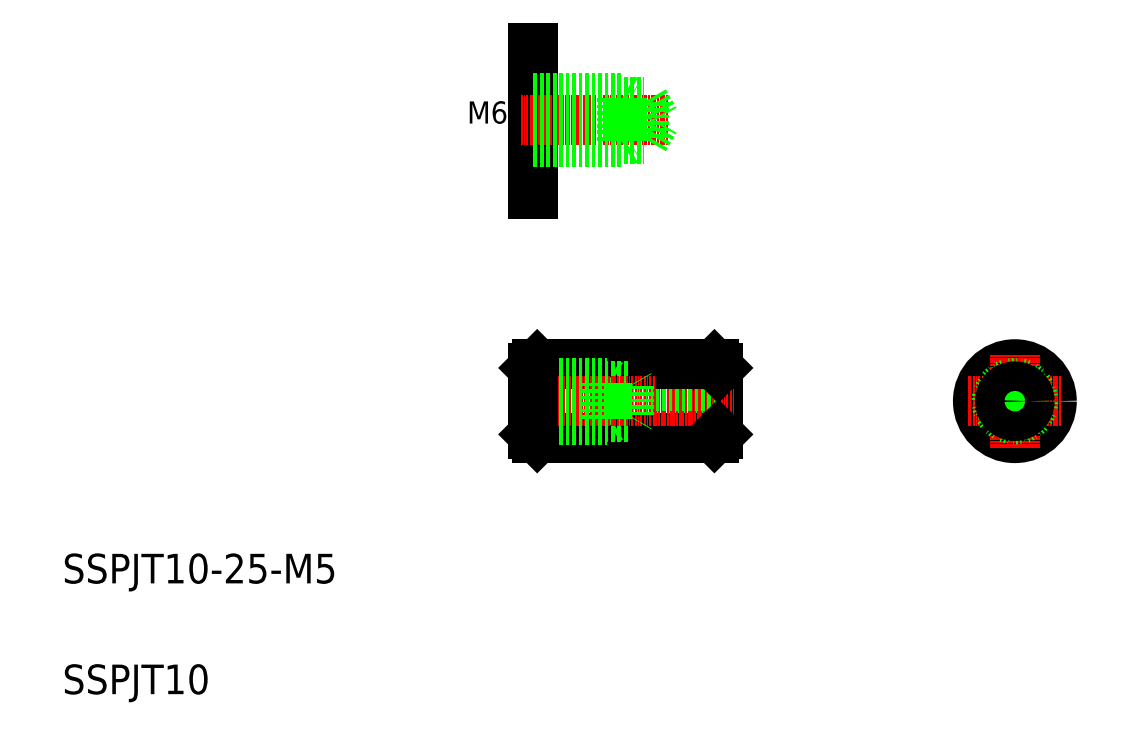
<metadata>
{"format":"dxf","ext":"dxf","renderer":"ezdxf+matplotlib","layout":"modelspace","background":"white","min_lineweight":24,"dpi":150}
</metadata>
<code>
0
SECTION
2
ENTITIES
0
TEXT
8
0
10
277.1
20
77.26
30
0
40
4
1
SSPJT10-25-M5
0
TEXT
8
0
10
277.1
20
62.26
30
0
40
4
1
SSPJT10
0
LINE
8
0
10
365.4
20
106.9
30
0
11
365.4
21
96.94
31
0
0
LINE
8
0
10
341.4
20
106.9
30
0
11
341.4
21
96.94
31
0
0
LINE
8
0
10
340.9
20
106.4
30
0
11
340.9
21
97.44
31
0
0
LINE
8
0
10
365.9
20
106.4
30
0
11
365.9
21
97.44
31
0
0
LINE
8
0
10
354
20
99.94
30
0
11
365.9
21
99.94
31
0
0
LINE
8
0
10
341.4
20
96.94
30
0
11
365.4
21
96.94
31
0
0
LINE
8
CENTER
10
337.5
20
101.9
30
0
11
368.2
21
101.9
31
0
0
LINE
8
0
10
354
20
103.9
30
0
11
365.9
21
103.9
31
0
0
LINE
8
0
10
340.9
20
97.44
30
0
11
341.4
21
96.94
31
0
0
LINE
8
0
10
365.4
20
96.94
30
0
11
365.9
21
97.44
31
0
0
LINE
8
0
10
341.4
20
106.9
30
0
11
365.4
21
106.9
31
0
0
LINE
8
0
10
340.9
20
106.4
30
0
11
341.4
21
106.9
31
0
0
LINE
8
0
10
347.4
20
106.9
30
0
11
347.4
21
106.9
31
0
0
LINE
8
0
10
353.4
20
106.9
30
0
11
353.4
21
106.9
31
0
0
LINE
8
0
10
365.9
20
106.4
30
0
11
365.4
21
106.9
31
0
0
LINE
8
0
10
340.9
20
130
30
0
11
340.9
21
149.8
31
0
0
TEXT
8
0
10
331.9
20
139.5
30
0
40
3
1
M6
0
LINE
8
CENTER
10
339.2
20
140
30
0
11
359.1
21
140
31
0
0
CIRCLE
8
0
10
406.1
20
101.9
30
0
40
5
0
LINE
8
CENTER
10
399.8
20
101.9
30
0
11
412.4
21
101.9
31
0
0
LINE
8
CENTER
10
406.1
20
108.2
30
0
11
406.1
21
95.65
31
0
0
LINE
8
0
10
350.9
20
104.4
30
0
11
351.5
21
104.1
31
0
0
LINE
8
0
10
340.9
20
104
30
0
11
353.9
21
104
31
0
0
LINE
8
0
10
350.9
20
99.44
30
0
11
351.5
21
99.79
31
0
0
LINE
8
0
10
340.9
20
99.84
30
0
11
353.9
21
99.84
31
0
0
LINE
8
CENTER
10
339.3
20
101.9
30
0
11
357.4
21
101.9
31
0
0
LINE
8
0
10
350.9
20
104.4
30
0
11
350.9
21
99.44
31
0
0
LINE
8
0
10
340.9
20
99.44
30
0
11
350.9
21
99.44
31
0
0
LINE
8
0
10
340.9
20
104.4
30
0
11
350.9
21
104.4
31
0
0
LINE
8
0
10
353.9
20
104
30
0
11
353.9
21
99.84
31
0
0
LINE
8
0
10
353.9
20
104
30
0
11
354
21
103.9
31
0
0
LINE
8
0
10
353.9
20
99.84
30
0
11
354
21
99.94
31
0
0
LINE
8
0
10
340.9
20
104.4
30
0
11
340.9
21
99.44
31
0
0
CIRCLE
8
0
10
406.1
20
101.9
30
0
40
2.5
0
CIRCLE
8
0
10
406.1
20
101.9
30
0
40
2.1
0
CIRCLE
8
0
10
406.1
20
101.9
30
0
40
2
0
LINE
8
0
10
352.9
20
143
30
0
11
353.8
21
142.5
31
0
0
LINE
8
0
10
352.9
20
137
30
0
11
353.8
21
137.5
31
0
0
LINE
8
0
10
340.9
20
142.5
30
0
11
355.9
21
142.5
31
0
0
LINE
8
0
10
340.9
20
137.5
30
0
11
355.9
21
137.5
31
0
0
LINE
8
0
10
352.9
20
143
30
0
11
352.9
21
137
31
0
0
LINE
8
0
10
340.9
20
137
30
0
11
352.9
21
137
31
0
0
LINE
8
0
10
340.9
20
143
30
0
11
352.9
21
143
31
0
0
LINE
8
0
10
355.9
20
137.5
30
0
11
357.3
21
140
31
0
0
LINE
8
0
10
355.9
20
142.5
30
0
11
355.9
21
137.5
31
0
0
LINE
8
0
10
355.9
20
142.5
30
0
11
357.3
21
140
31
0
0
LINE
8
0
10
353.8
20
142.5
30
0
11
353.8
21
137.5
31
0
0
ENDSEC
0
EOF

</code>
